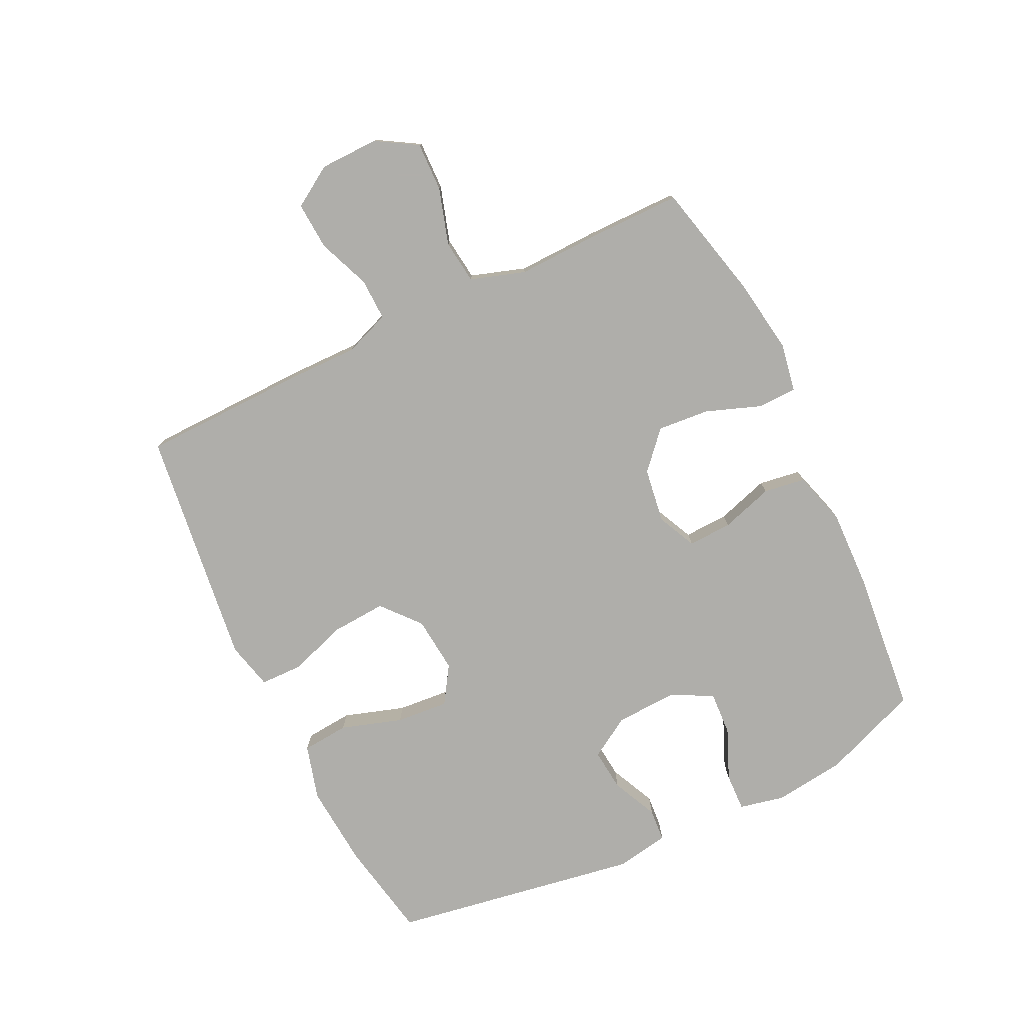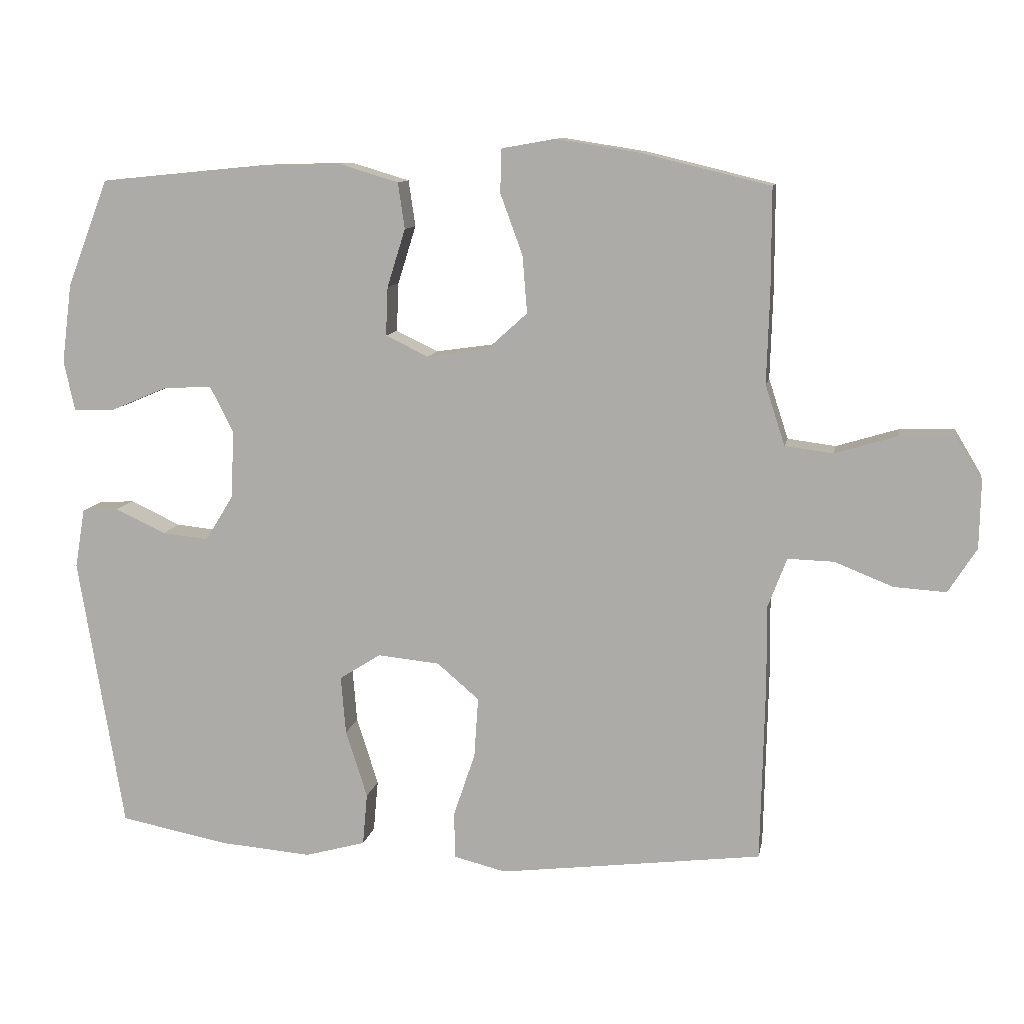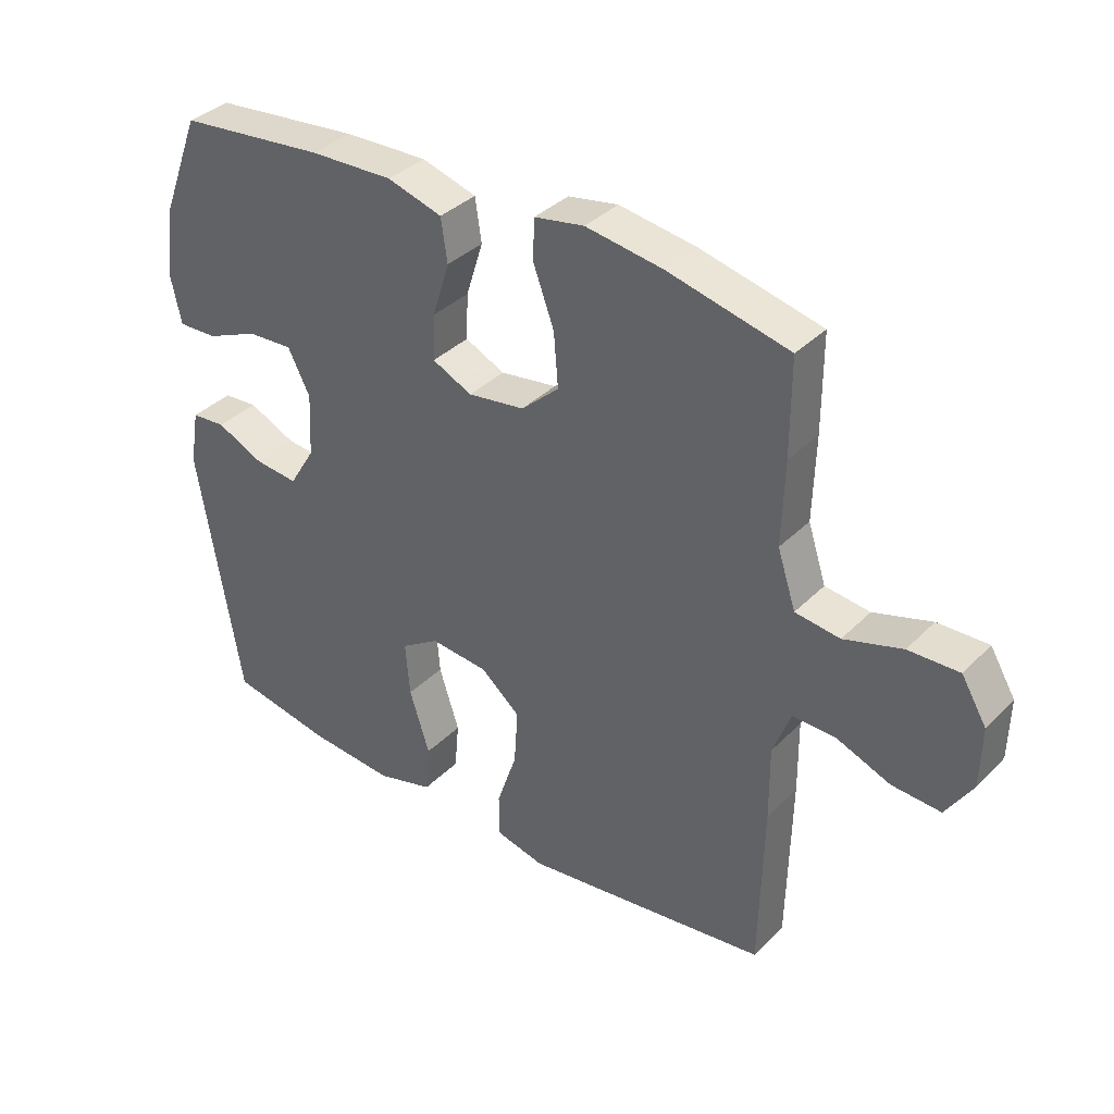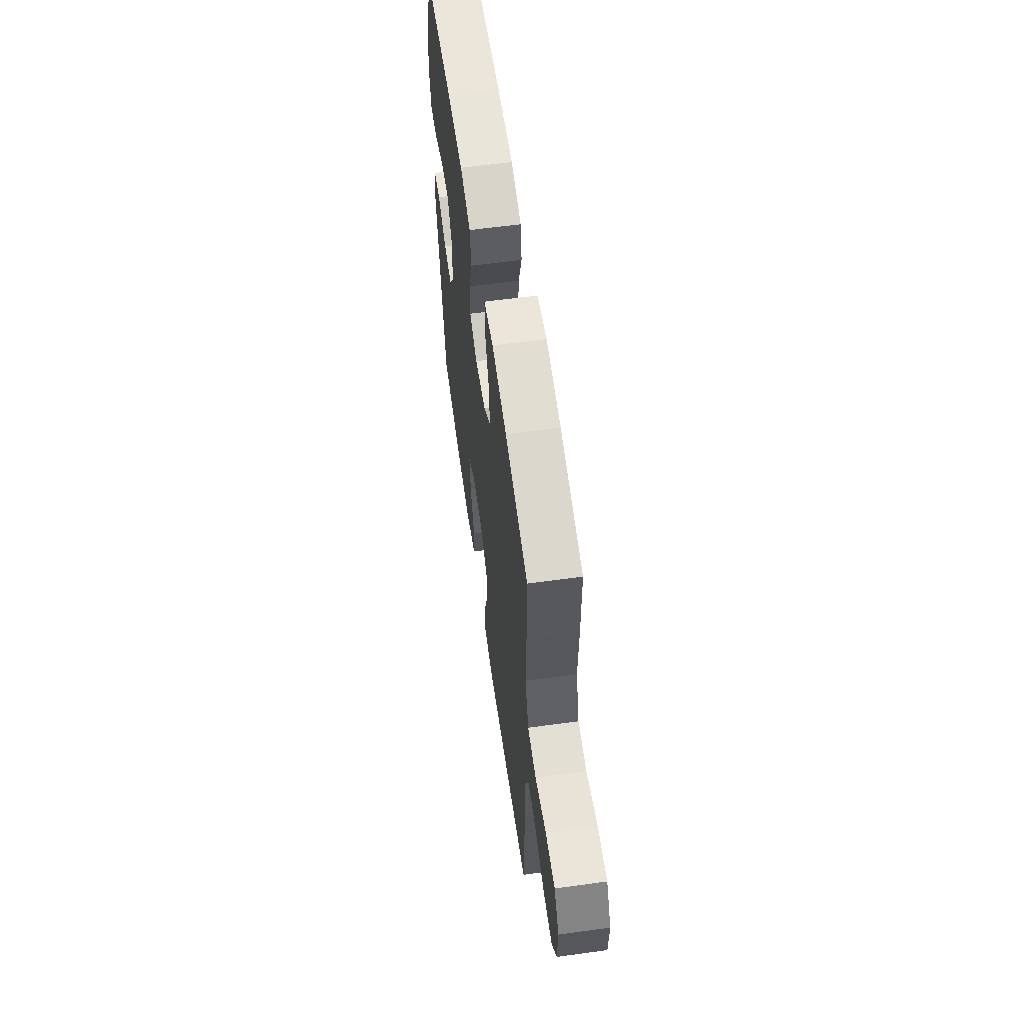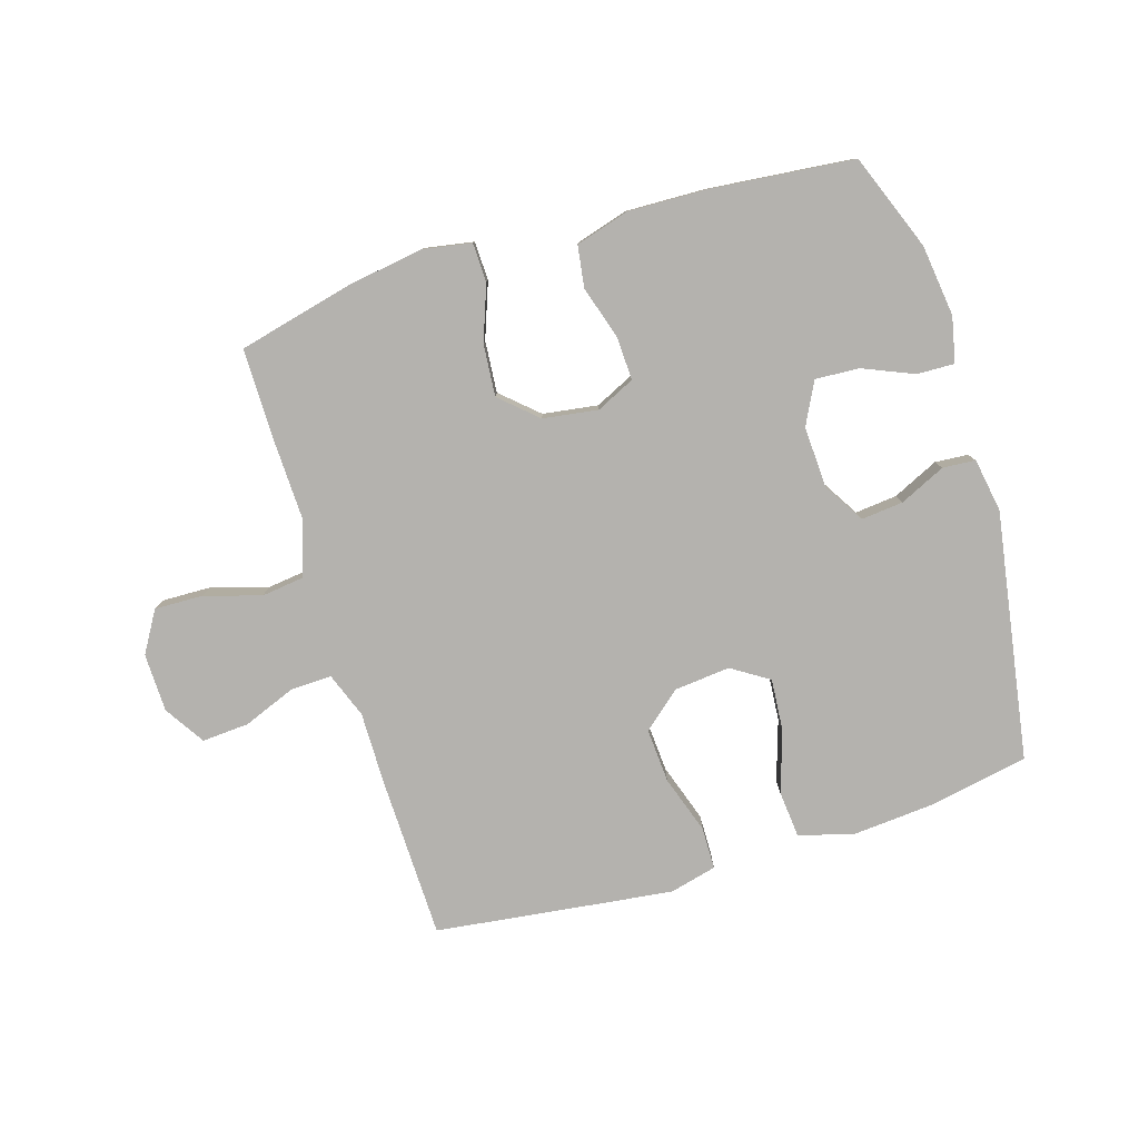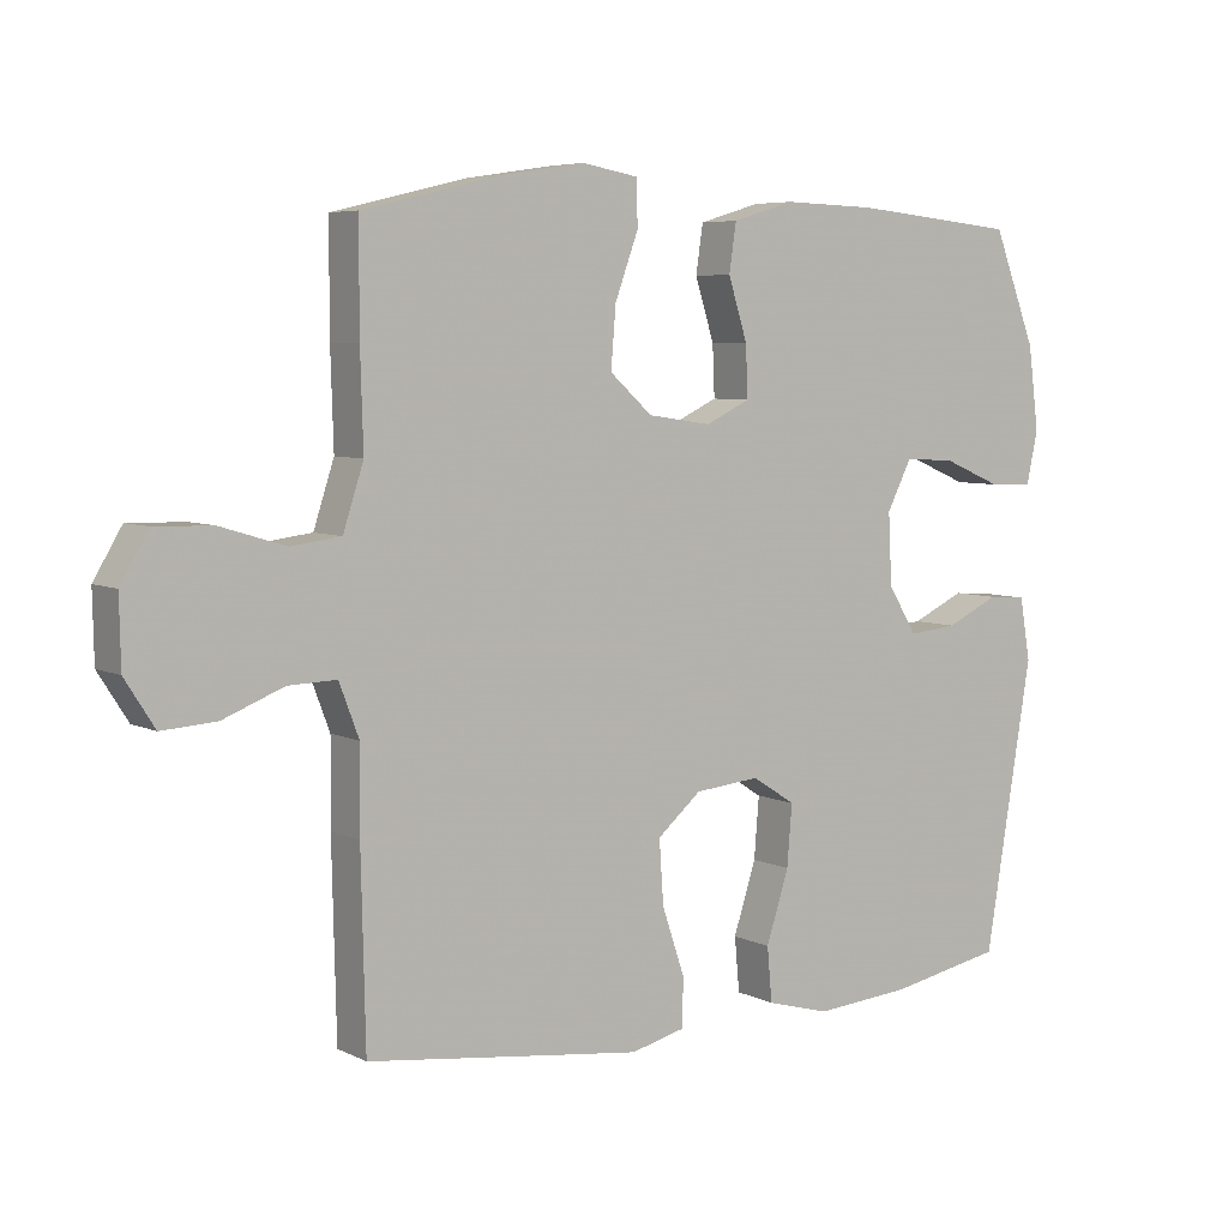
<metadata>
{"format":"obj","ext":"obj","renderer":"f3d","projection":"perspective","resolution":1024,"background":"white","views":[{"elev":-77.6,"azim":-64.3,"up":"+Y"},{"elev":10.6,"azim":-169.5,"up":"+Z"},{"elev":36.2,"azim":-142.0,"up":"+Z"},{"elev":60.1,"azim":-98.0,"up":"+Z"},{"elev":-79.7,"azim":17.0,"up":"+Y"},{"elev":5.9,"azim":-35.2,"up":"+Z"}]}
</metadata>
<code>
v 0.5 0.07 -0.5
v 0.339 0.07 -0.531
v 0.203 0.07 -0.542
v 0.113 0.07 -0.517
v 0.106 0.07 -0.44
v 0.138 0.07 -0.34
v 0.145 0.07 -0.254
v 0.084 0.07 -0.215
v -0.008 0.07 -0.224
v -0.07 0.07 -0.277
v -0.064 0.07 -0.366
v -0.032 0.07 -0.461
v -0.033 0.07 -0.53
v -0.11 0.07 -0.549
v -0.231 0.07 -0.534
v -0.5 0.07 -0.5
v -0.506 0.07 -0.233
v -0.505 0.07 -0.115
v -0.533 0.07 -0.041
v -0.601 0.07 -0.043
v -0.687 0.07 -0.077
v -0.764 0.07 -0.082
v -0.806 0.07 -0.016
v -0.808 0.07 0.08
v -0.768 0.07 0.147
v -0.688 0.07 0.145
v -0.596 0.07 0.117
v -0.525 0.07 0.126
v -0.496 0.07 0.215
v -0.5 0.07 0.348
v -0.5 0.07 0.5
v -0.309 0.07 0.546
v -0.186 0.07 0.565
v -0.107 0.07 0.551
v -0.105 0.07 0.487
v -0.138 0.07 0.397
v -0.145 0.07 0.312
v -0.085 0.07 0.258
v 0.005 0.07 0.245
v 0.068 0.07 0.275
v 0.065 0.07 0.347
v 0.038 0.07 0.433
v 0.048 0.07 0.501
v 0.135 0.07 0.527
v 0.267 0.07 0.523
v 0.5 0.07 0.5
v 0.561 0.07 0.342
v 0.576 0.07 0.225
v 0.56 0.07 0.151
v 0.498 0.07 0.153
v 0.415 0.07 0.188
v 0.343 0.07 0.192
v 0.308 0.07 0.123
v 0.313 0.07 0.023
v 0.354 0.07 -0.044
v 0.423 0.07 -0.037
v 0.498 0.07 -0.002
v 0.552 0.07 -0.006
v 0.567 0.07 -0.094
v 0.5 0 -0.5
v 0.339 0 -0.531
v 0.203 0 -0.542
v 0.113 0 -0.517
v 0.106 0 -0.44
v 0.138 0 -0.34
v 0.145 0 -0.254
v 0.084 0 -0.215
v -0.008 0 -0.224
v -0.07 0 -0.277
v -0.064 0 -0.366
v -0.032 0 -0.461
v -0.033 0 -0.53
v -0.11 0 -0.549
v -0.231 0 -0.534
v -0.5 0 -0.5
v -0.506 0 -0.233
v -0.505 0 -0.115
v -0.533 0 -0.041
v -0.601 0 -0.043
v -0.687 0 -0.077
v -0.764 0 -0.082
v -0.806 0 -0.016
v -0.808 0 0.08
v -0.768 0 0.147
v -0.688 0 0.145
v -0.596 0 0.117
v -0.525 0 0.126
v -0.496 0 0.215
v -0.5 0 0.348
v -0.5 0 0.5
v -0.309 0 0.546
v -0.186 0 0.565
v -0.107 0 0.551
v -0.105 0 0.487
v -0.138 0 0.397
v -0.145 0 0.312
v -0.085 0 0.258
v 0.005 0 0.245
v 0.068 0 0.275
v 0.065 0 0.347
v 0.038 0 0.433
v 0.048 0 0.501
v 0.135 0 0.527
v 0.267 0 0.523
v 0.5 0 0.5
v 0.561 0 0.342
v 0.576 0 0.225
v 0.56 0 0.151
v 0.498 0 0.153
v 0.415 0 0.188
v 0.343 0 0.192
v 0.308 0 0.123
v 0.313 0 0.023
v 0.354 0 -0.044
v 0.423 0 -0.037
v 0.498 0 -0.002
v 0.552 0 -0.006
v 0.567 0 -0.094
f 56 57 58 59
f 55 56 59 1
f 54 55 1 2
f 53 54 2 3
f 48 49 50 51
f 48 51 52
f 47 48 52
f 46 47 52
f 45 46 52
f 44 45 52 53
f 41 42 43 44
f 40 41 44 53
f 33 34 35 36
f 33 36 37
f 32 33 37
f 29 30 31 32
f 28 29 32 37
f 24 25 26 27
f 24 27 28
f 23 24 28
f 20 21 22 23
f 19 20 23 28
f 18 19 28 37
f 11 12 13 14
f 10 11 14 15
f 3 4 5 6
f 3 6 7
f 53 3 7
f 39 40 53 7
f 38 39 7 8
f 37 38 8 9
f 18 37 9 10
f 16 17 18
f 10 15 16 18
f 118 117 116 115
f 60 118 115 114
f 61 60 114 113
f 62 61 113 112
f 110 109 108 107
f 111 110 107
f 111 107 106
f 111 106 105
f 111 105 104
f 112 111 104 103
f 103 102 101 100
f 112 103 100 99
f 95 94 93 92
f 96 95 92
f 96 92 91
f 91 90 89 88
f 96 91 88 87
f 86 85 84 83
f 87 86 83
f 87 83 82
f 82 81 80 79
f 87 82 79 78
f 96 87 78 77
f 73 72 71 70
f 74 73 70 69
f 65 64 63 62
f 66 65 62
f 66 62 112
f 66 112 99 98
f 67 66 98 97
f 68 67 97 96
f 69 68 96 77
f 77 76 75
f 77 75 74 69
f 1 60 61 2
f 2 61 62 3
f 3 62 63 4
f 4 63 64 5
f 5 64 65 6
f 6 65 66 7
f 7 66 67 8
f 8 67 68 9
f 9 68 69 10
f 10 69 70 11
f 11 70 71 12
f 12 71 72 13
f 13 72 73 14
f 14 73 74 15
f 15 74 75 16
f 16 75 76 17
f 17 76 77 18
f 18 77 78 19
f 19 78 79 20
f 20 79 80 21
f 21 80 81 22
f 22 81 82 23
f 23 82 83 24
f 24 83 84 25
f 25 84 85 26
f 26 85 86 27
f 27 86 87 28
f 28 87 88 29
f 29 88 89 30
f 30 89 90 31
f 31 90 91 32
f 32 91 92 33
f 33 92 93 34
f 34 93 94 35
f 35 94 95 36
f 36 95 96 37
f 37 96 97 38
f 38 97 98 39
f 39 98 99 40
f 40 99 100 41
f 41 100 101 42
f 42 101 102 43
f 43 102 103 44
f 44 103 104 45
f 45 104 105 46
f 46 105 106 47
f 47 106 107 48
f 48 107 108 49
f 49 108 109 50
f 50 109 110 51
f 51 110 111 52
f 52 111 112 53
f 53 112 113 54
f 54 113 114 55
f 55 114 115 56
f 56 115 116 57
f 57 116 117 58
f 58 117 118 59
f 59 118 60 1

</code>
